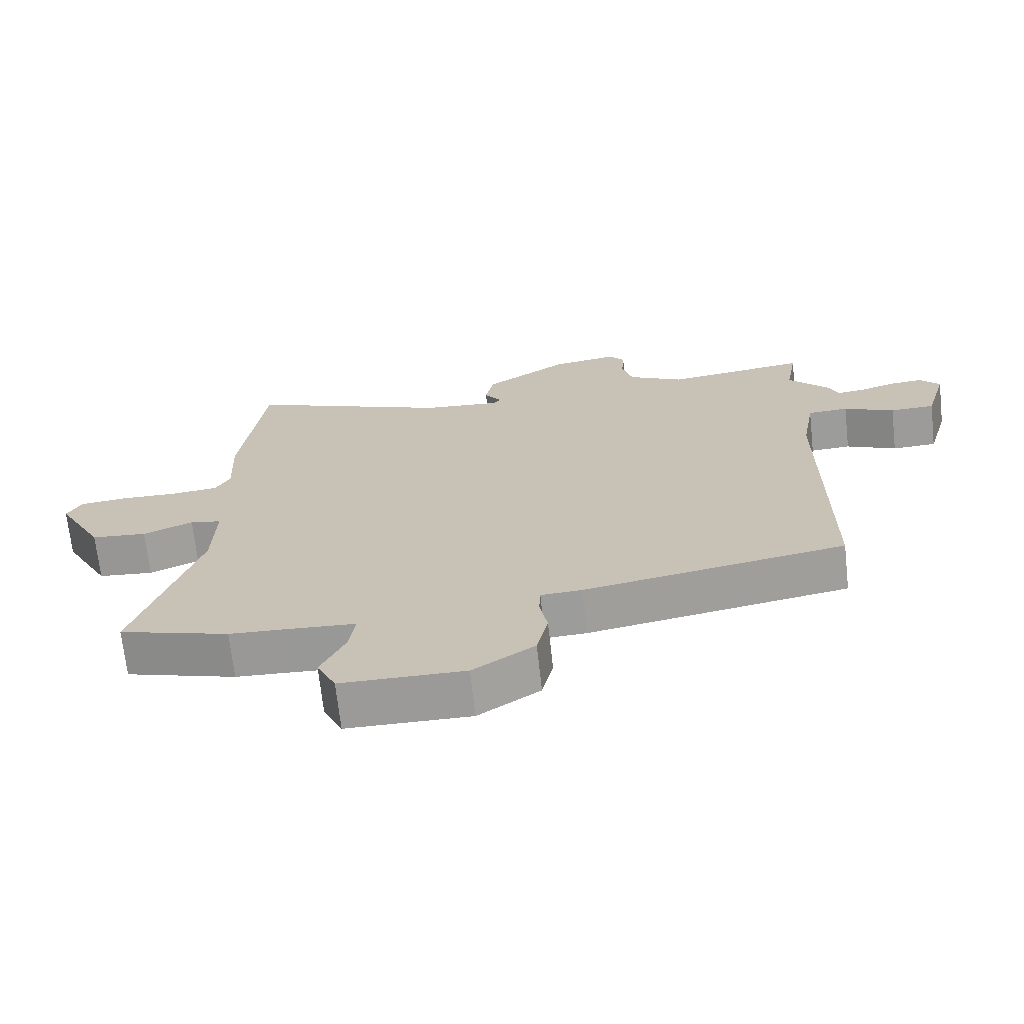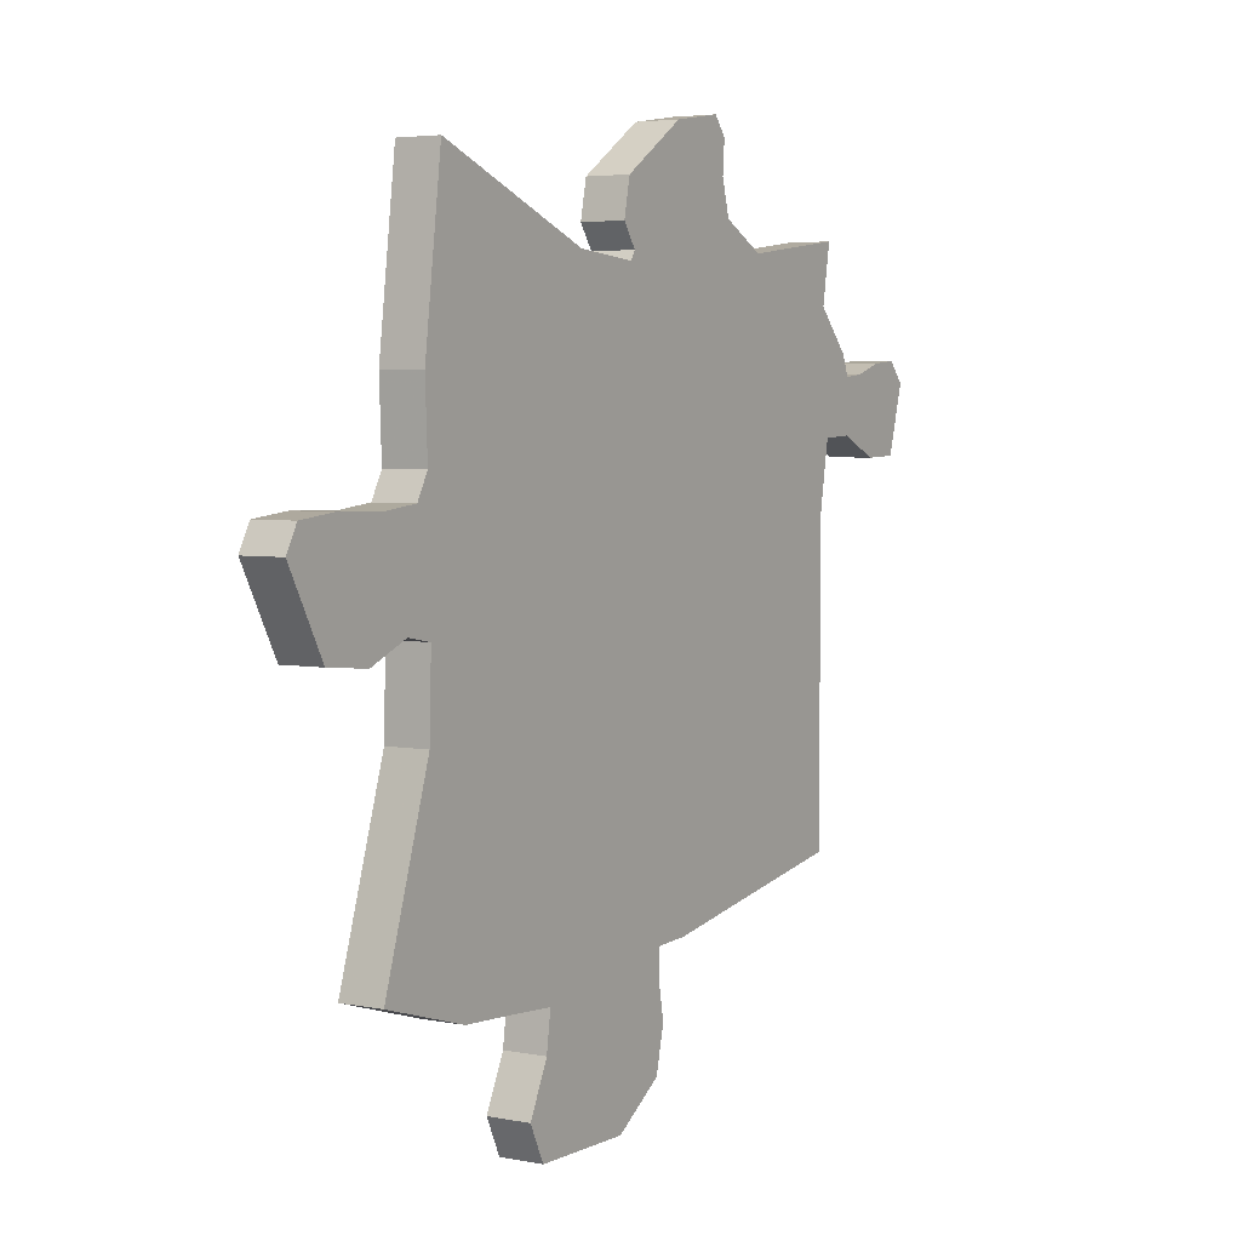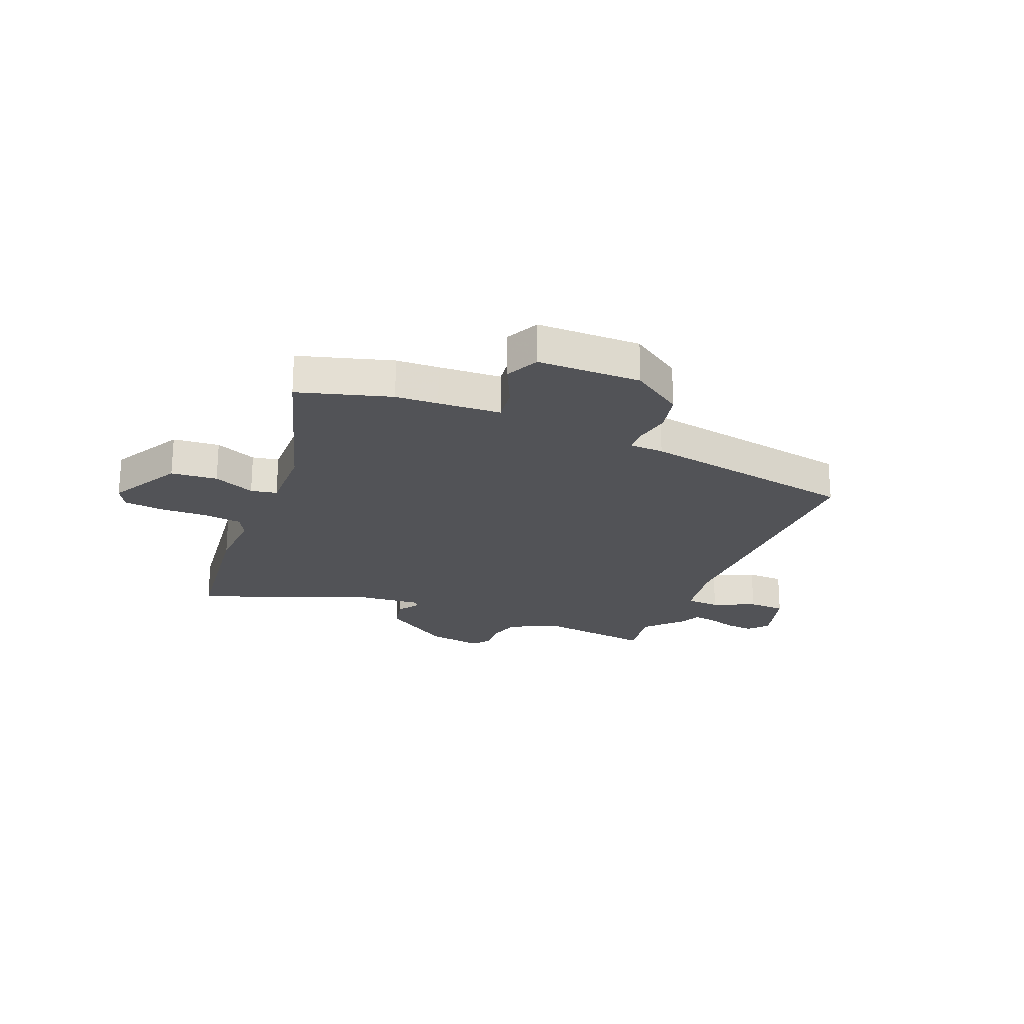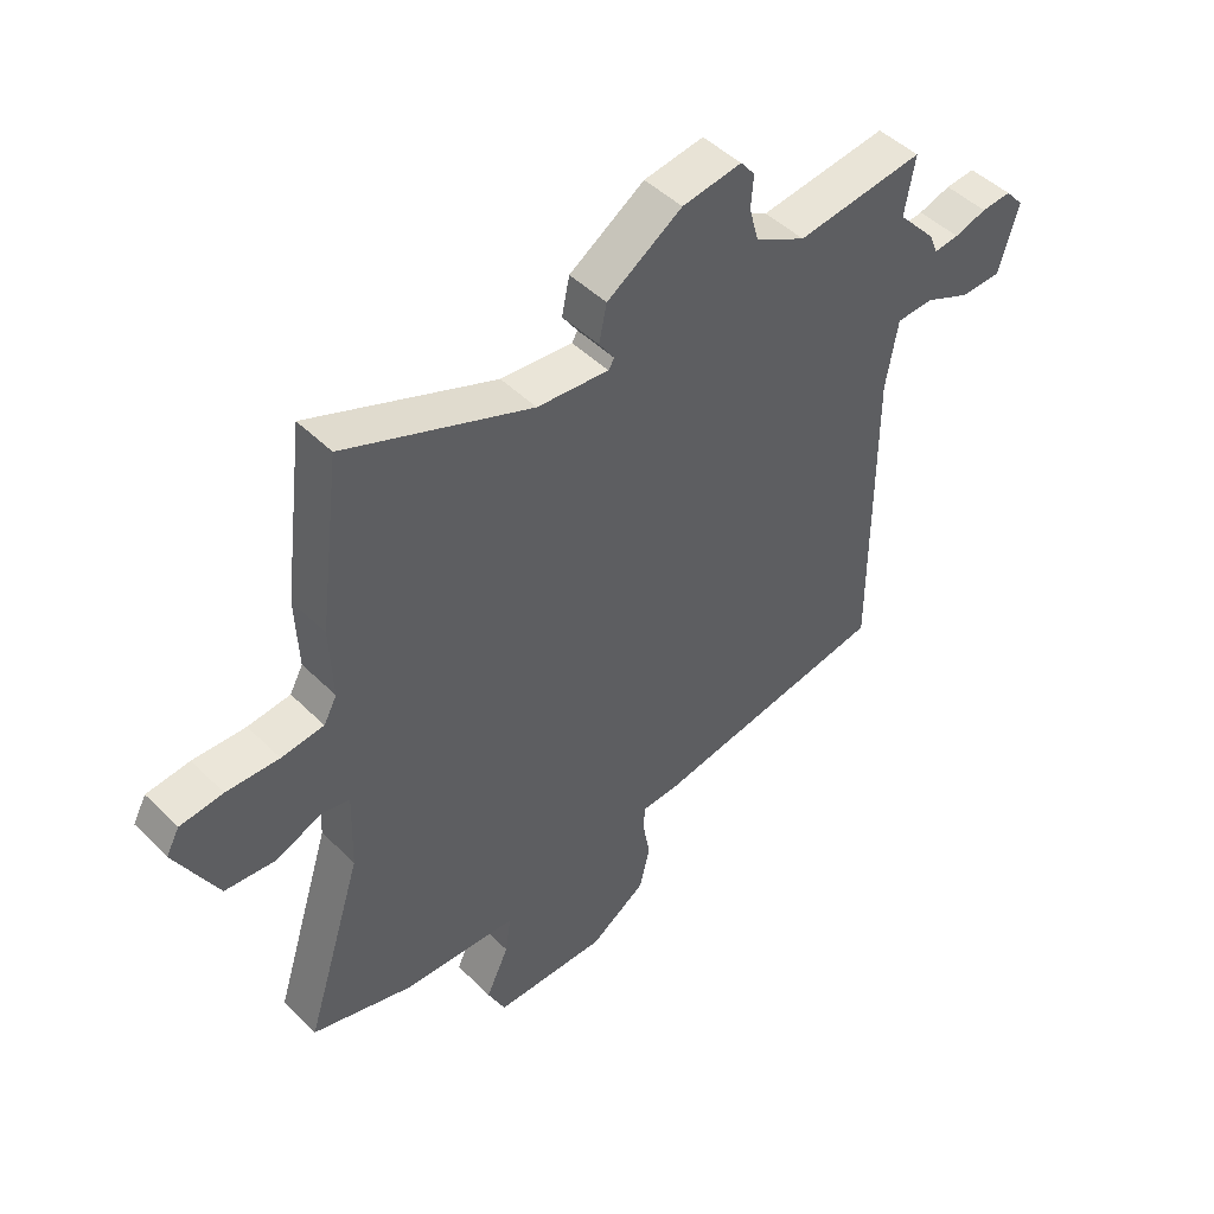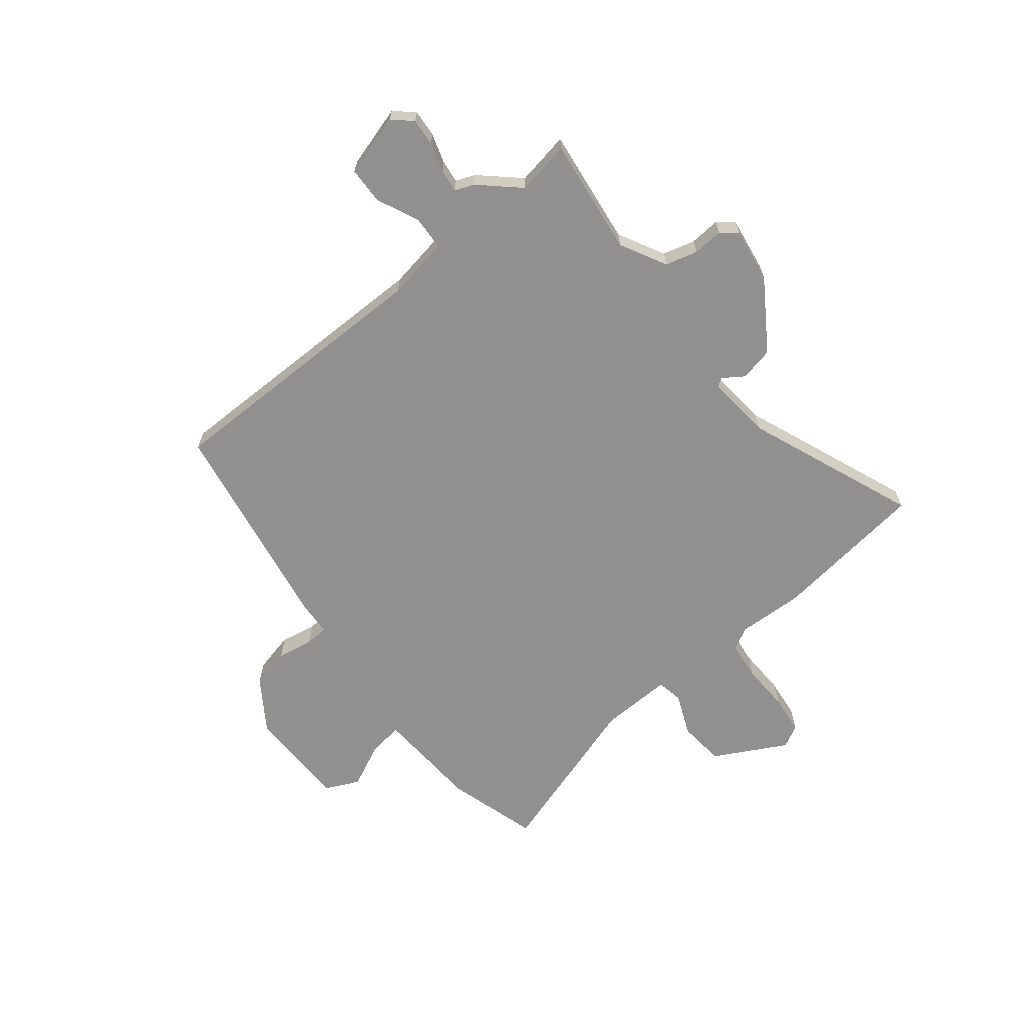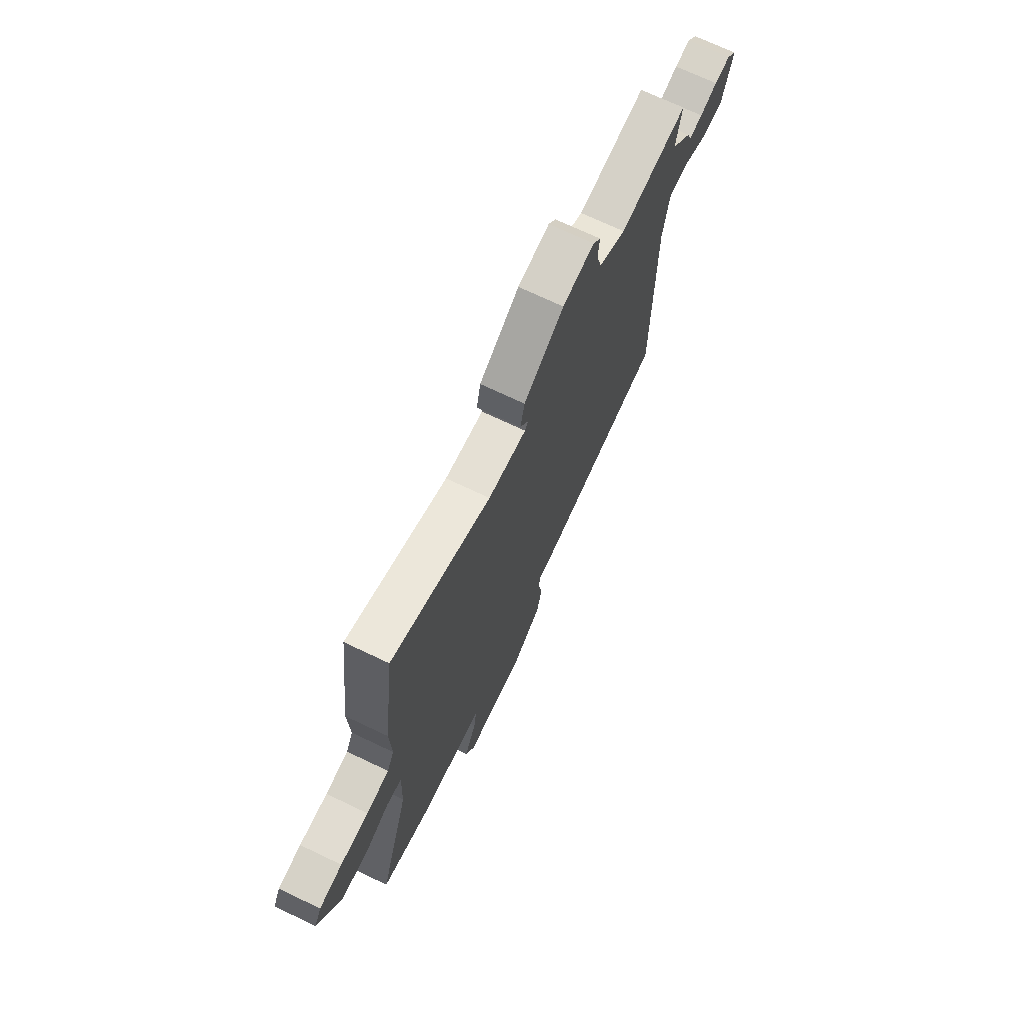
<metadata>
{"format":"obj","ext":"obj","renderer":"f3d","projection":"perspective","resolution":1024,"background":"white","views":[{"elev":-69.4,"azim":-173.7,"up":"+Z"},{"elev":4.3,"azim":122.5,"up":"+Z"},{"elev":-22.4,"azim":157.5,"up":"+Y"},{"elev":47.0,"azim":138.0,"up":"+Z"},{"elev":-65.7,"azim":-51.3,"up":"+Y"},{"elev":71.1,"azim":115.5,"up":"+Z"}]}
</metadata>
<code>
v 0.615 0.07 -0.466
v 0.446 0.07 -0.516
v 0.368 0.07 -0.52
v 0.254 0.07 -0.527
v 0.263 0.07 -0.591
v 0.301 0.07 -0.672
v 0.272 0.07 -0.733
v 0.083 0.07 -0.735
v -0.011 0.07 -0.672
v -0.028 0.07 -0.598
v -0.016 0.07 -0.532
v -0.018 0.07 -0.489
v -0.081 0.07 -0.486
v -0.479 0.07 -0.417
v -0.479 0.07 0.095
v -0.499 0.07 0.211
v -0.561 0.07 0.214
v -0.638 0.07 0.179
v -0.706 0.07 0.181
v -0.739 0.07 0.294
v -0.708 0.07 0.329
v -0.658 0.07 0.325
v -0.604 0.07 0.308
v -0.562 0.07 0.303
v -0.548 0.07 0.338
v -0.484 0.07 0.408
v -0.501 0.07 0.506
v -0.287 0.07 0.479
v -0.202 0.07 0.524
v -0.186 0.07 0.583
v -0.19 0.07 0.638
v -0.166 0.07 0.668
v -0.066 0.07 0.653
v 0.06 0.07 0.57
v 0.073 0.07 0.508
v 0.047 0.07 0.47
v 0.057 0.07 0.455
v 0.177 0.07 0.466
v 0.489 0.07 0.59
v 0.525 0.07 0.305
v 0.52 0.07 0.184
v 0.542 0.07 0.143
v 0.613 0.07 0.135
v 0.701 0.07 0.138
v 0.773 0.07 0.13
v 0.795 0.07 0.089
v 0.724 0.07 -0.043
v 0.639 0.07 -0.051
v 0.563 0.07 -0.019
v 0.515 0.07 -0.028
v 0.519 0.07 -0.16
v 0.615 0 -0.466
v 0.446 0 -0.516
v 0.368 0 -0.52
v 0.254 0 -0.527
v 0.263 0 -0.591
v 0.301 0 -0.672
v 0.272 0 -0.733
v 0.083 0 -0.735
v -0.011 0 -0.672
v -0.028 0 -0.598
v -0.016 0 -0.532
v -0.018 0 -0.489
v -0.081 0 -0.486
v -0.479 0 -0.417
v -0.479 0 0.095
v -0.499 0 0.211
v -0.561 0 0.214
v -0.638 0 0.179
v -0.706 0 0.181
v -0.739 0 0.294
v -0.708 0 0.329
v -0.658 0 0.325
v -0.604 0 0.308
v -0.562 0 0.303
v -0.548 0 0.338
v -0.484 0 0.408
v -0.501 0 0.506
v -0.287 0 0.479
v -0.202 0 0.524
v -0.186 0 0.583
v -0.19 0 0.638
v -0.166 0 0.668
v -0.066 0 0.653
v 0.06 0 0.57
v 0.073 0 0.508
v 0.047 0 0.47
v 0.057 0 0.455
v 0.177 0 0.466
v 0.489 0 0.59
v 0.525 0 0.305
v 0.52 0 0.184
v 0.542 0 0.143
v 0.613 0 0.135
v 0.701 0 0.138
v 0.773 0 0.13
v 0.795 0 0.089
v 0.724 0 -0.043
v 0.639 0 -0.051
v 0.563 0 -0.019
v 0.515 0 -0.028
v 0.519 0 -0.16
f 46 47 48 49
f 46 49 50
f 43 44 45 46
f 42 43 46 50
f 41 42 50
f 38 39 40 41
f 37 38 41 50
f 33 34 35 36
f 31 32 33 36
f 30 31 36 37
f 29 30 37 50
f 26 27 28
f 24 25 26 28
f 24 28 29 50
f 20 21 22 23
f 17 18 19 20
f 16 17 20 23
f 12 13 14 15
f 12 15 16
f 8 9 10 11
f 8 11 12
f 5 6 7 8
f 4 5 8 12
f 3 4 12 16
f 51 1 2 3
f 23 24 50 51
f 3 16 23 51
f 100 99 98 97
f 101 100 97
f 97 96 95 94
f 101 97 94 93
f 101 93 92
f 92 91 90 89
f 101 92 89 88
f 87 86 85 84
f 87 84 83 82
f 88 87 82 81
f 101 88 81 80
f 79 78 77
f 79 77 76 75
f 101 80 79 75
f 74 73 72 71
f 71 70 69 68
f 74 71 68 67
f 66 65 64 63
f 67 66 63
f 62 61 60 59
f 63 62 59
f 59 58 57 56
f 63 59 56 55
f 67 63 55 54
f 54 53 52 102
f 102 101 75 74
f 102 74 67 54
f 1 52 53 2
f 2 53 54 3
f 3 54 55 4
f 4 55 56 5
f 5 56 57 6
f 6 57 58 7
f 7 58 59 8
f 8 59 60 9
f 9 60 61 10
f 10 61 62 11
f 11 62 63 12
f 12 63 64 13
f 13 64 65 14
f 14 65 66 15
f 15 66 67 16
f 16 67 68 17
f 17 68 69 18
f 18 69 70 19
f 19 70 71 20
f 20 71 72 21
f 21 72 73 22
f 22 73 74 23
f 23 74 75 24
f 24 75 76 25
f 25 76 77 26
f 26 77 78 27
f 27 78 79 28
f 28 79 80 29
f 29 80 81 30
f 30 81 82 31
f 31 82 83 32
f 32 83 84 33
f 33 84 85 34
f 34 85 86 35
f 35 86 87 36
f 36 87 88 37
f 37 88 89 38
f 38 89 90 39
f 39 90 91 40
f 40 91 92 41
f 41 92 93 42
f 42 93 94 43
f 43 94 95 44
f 44 95 96 45
f 45 96 97 46
f 46 97 98 47
f 47 98 99 48
f 48 99 100 49
f 49 100 101 50
f 50 101 102 51
f 51 102 52 1

</code>
